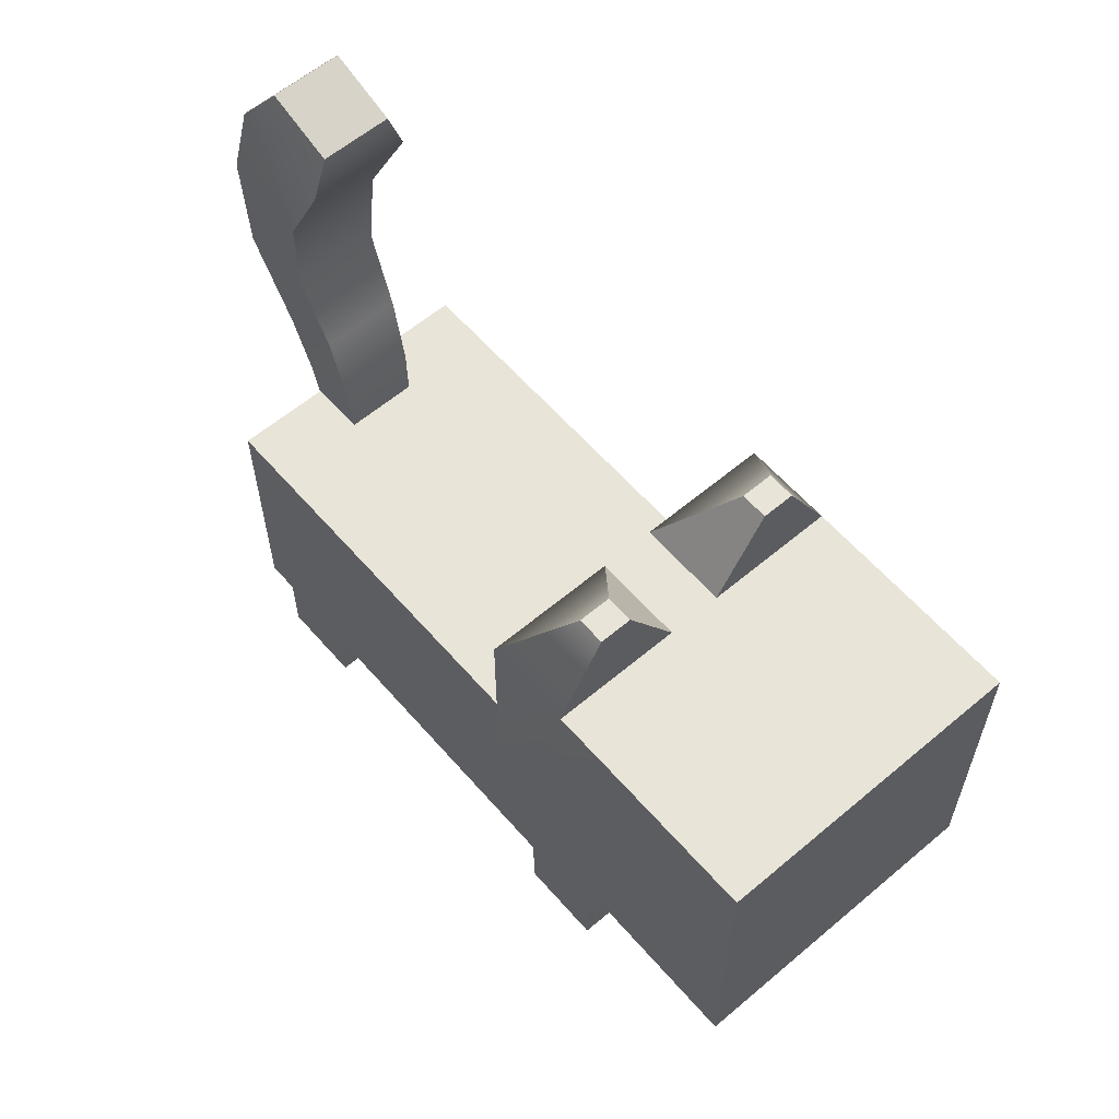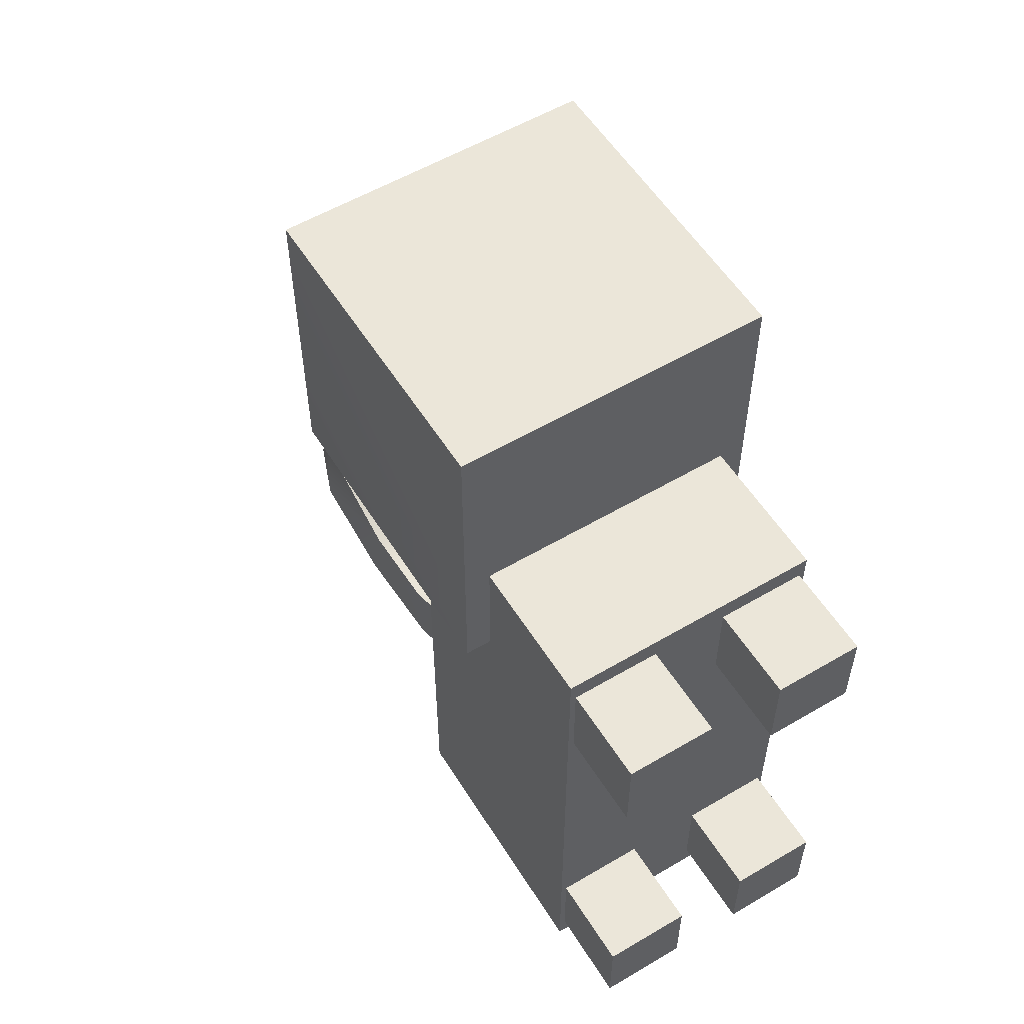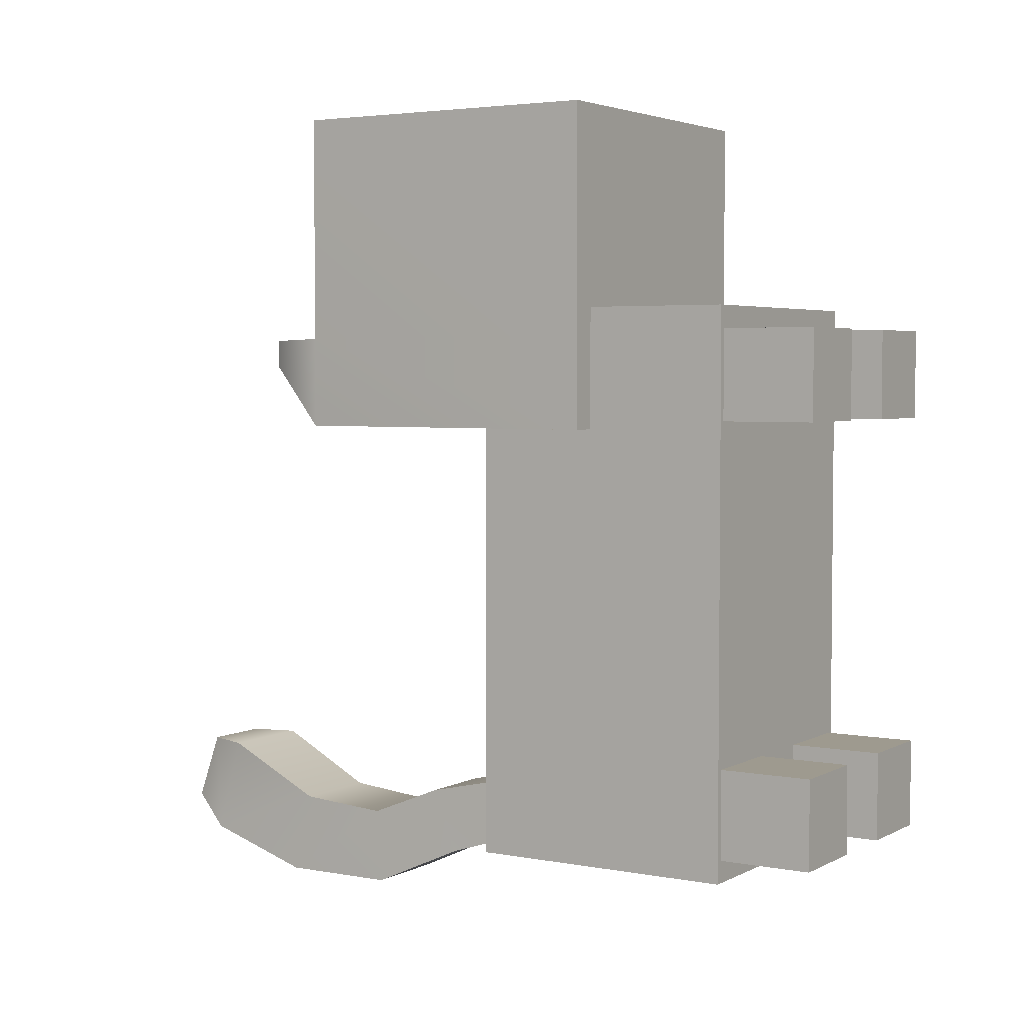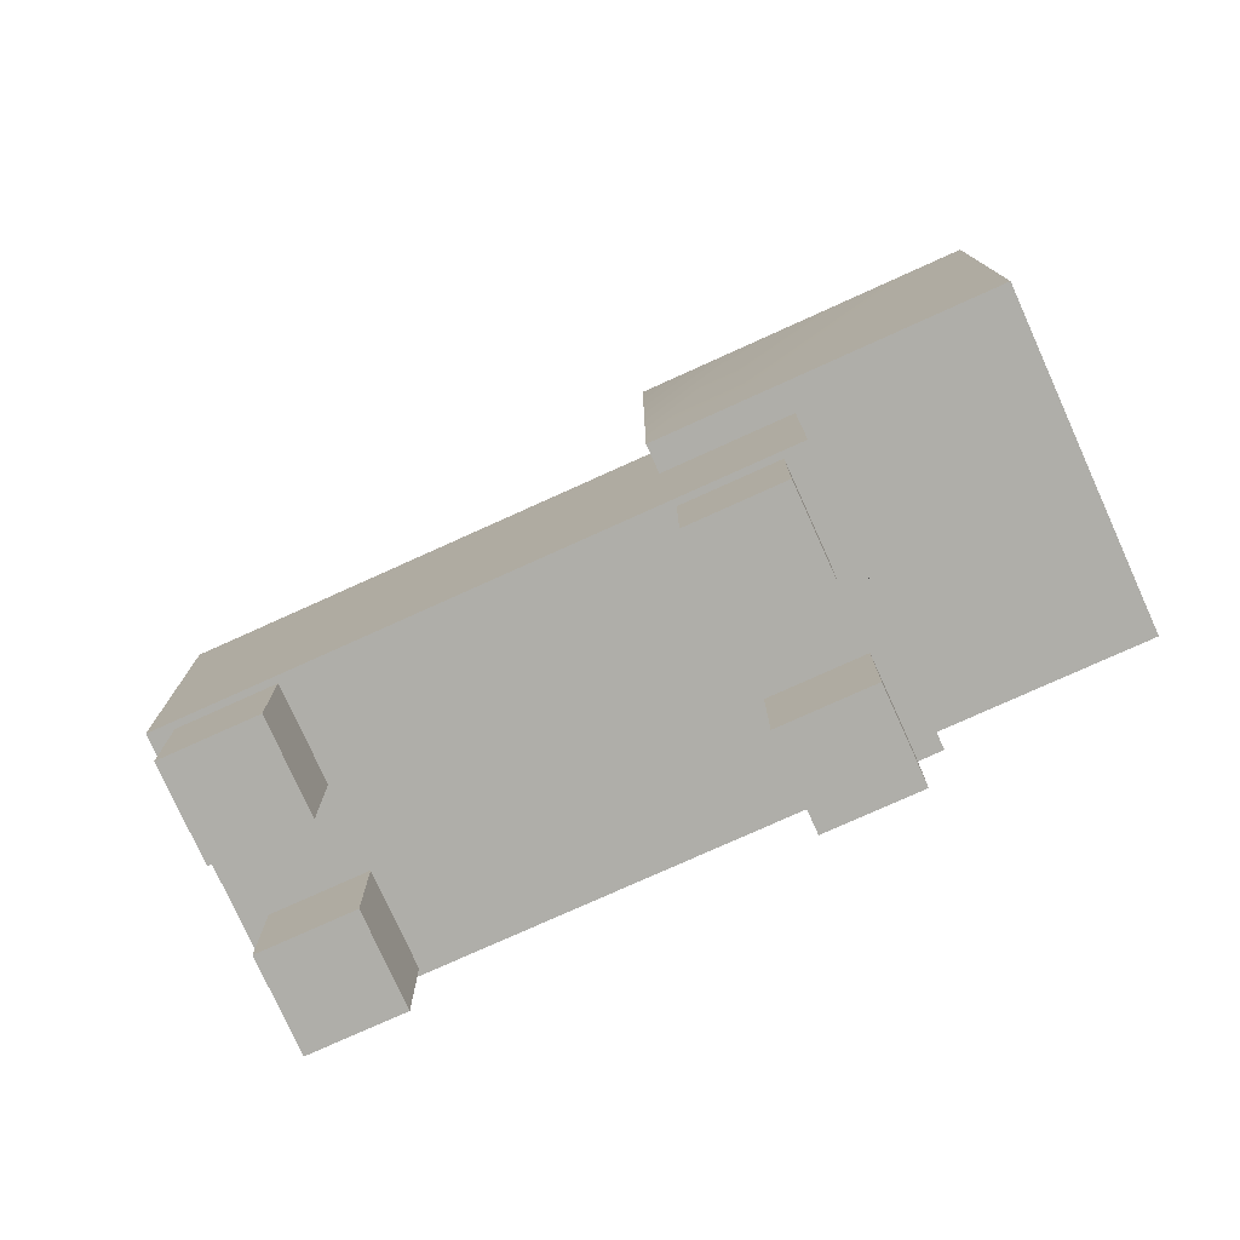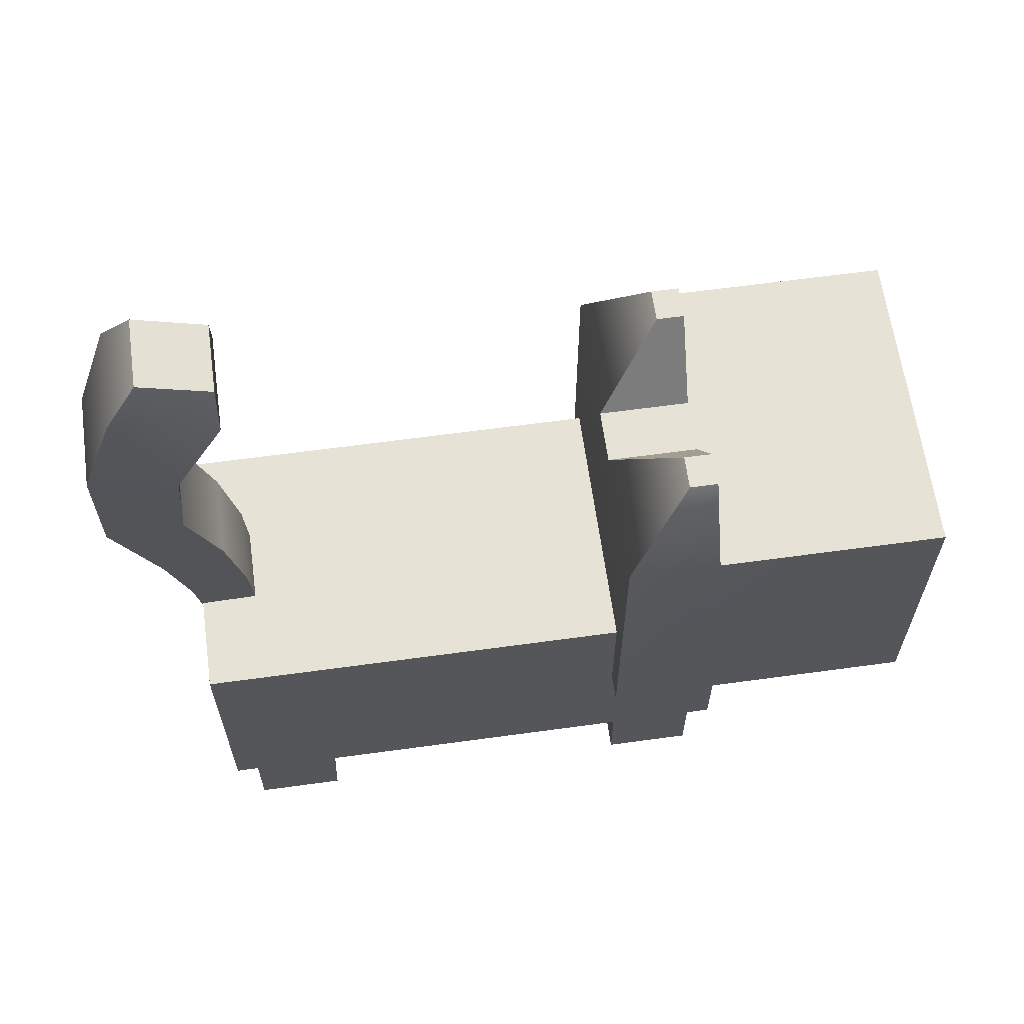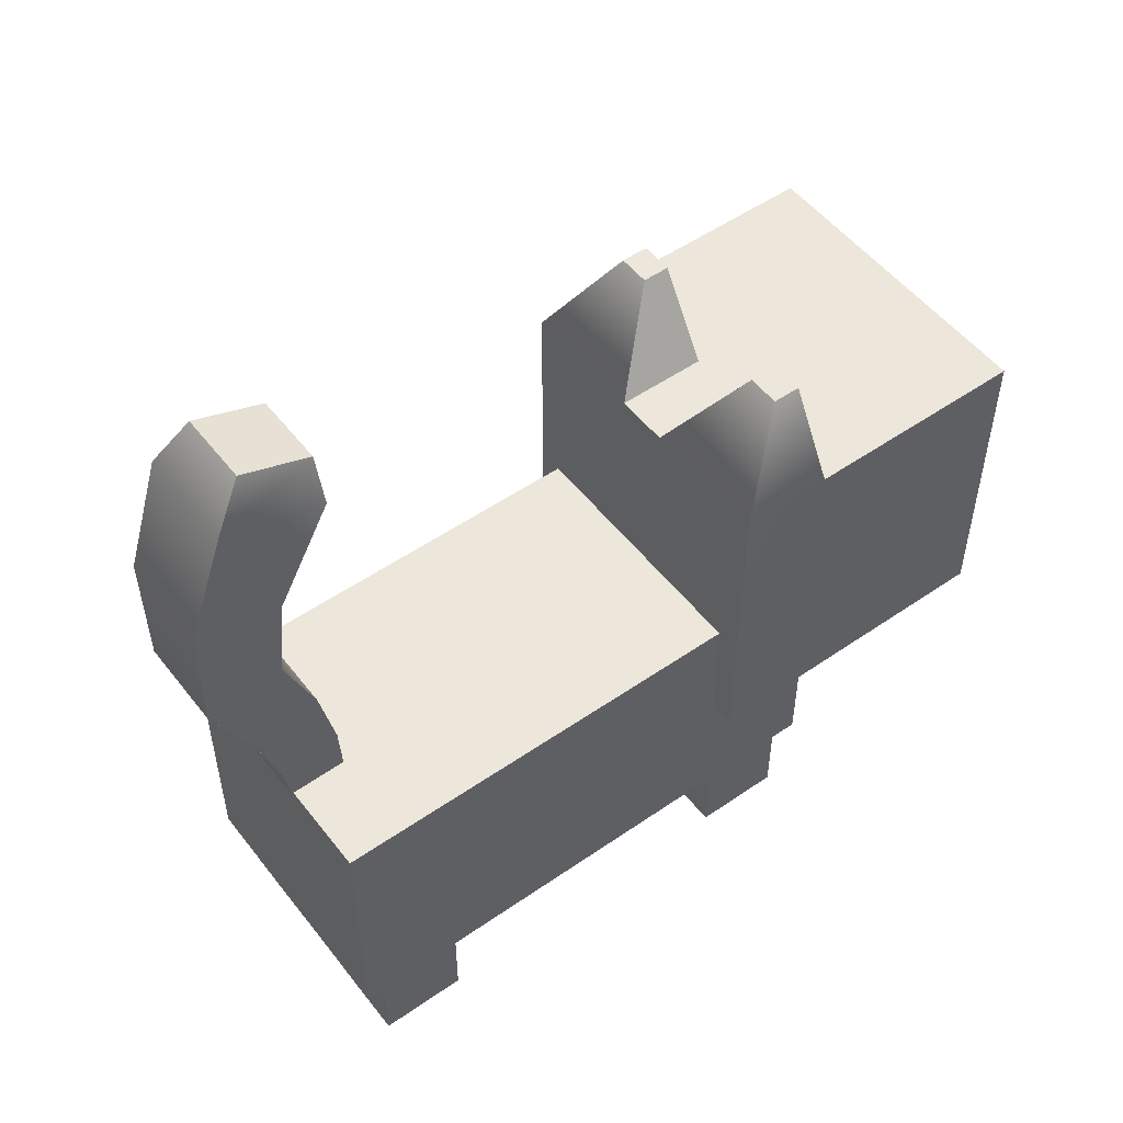
<metadata>
{"format":"obj","ext":"obj","renderer":"f3d","projection":"perspective","resolution":1024,"background":"white","views":[{"elev":60.1,"azim":-40.8,"up":"+Y"},{"elev":56.0,"azim":-31.7,"up":"+Z"},{"elev":3.7,"azim":-57.9,"up":"+Z"},{"elev":-77.5,"azim":-65.7,"up":"+Y"},{"elev":63.2,"azim":-97.9,"up":"+Y"},{"elev":52.0,"azim":-126.8,"up":"+Y"}]}
</metadata>
<code>
g Cat_Head2_initialShadingGroup
v -0.5998 0.8899 1.795
v -0.1999 0.8899 1.795
v -0.1999 2.09 1.795
v -0.5998 2.09 1.795
v 0.1999 0.8899 1.795
v 0.1999 2.09 1.795
v 0.5998 0.8899 1.795
v 0.5998 2.09 1.795
v -0.1025 2.09 0.9388
v -0.5998 2.09 0.9388
v 0.1025 2.09 0.9388
v 0.5998 2.09 0.9388
v -0.4231 2.412 0.9352
v -0.2987 2.412 0.9352
v -0.2987 2.412 0.8308
v -0.4231 2.412 0.8308
v 0.1025 2.09 0.5958
v -0.1025 2.09 0.5958
v 0.2987 2.412 0.9352
v 0.4231 2.412 0.9352
v 0.4231 2.412 0.8308
v 0.2987 2.412 0.8308
v -0.5998 2.09 0.5958
v -0.1999 0.8899 0.5958
v -0.5998 0.8899 0.5958
v 0.1999 0.8899 0.5958
v 0.5998 2.09 0.5958
v 0.5998 0.8899 0.5958
v -0.1999 0.8899 0.9388
v -0.5998 0.8899 0.9388
v 0.1999 0.8899 0.9388
v 0.5998 0.8899 0.9388
f 1 2 3
f 1 3 4
f 2 5 6
f 2 6 3
f 5 7 8
f 5 8 6
f 4 3 9
f 4 9 10
f 3 6 11
f 3 11 9
f 6 8 12
f 6 12 11
f 13 14 15
f 13 15 16
f 9 11 17
f 9 17 18
f 19 20 21
f 19 21 22
f 23 18 24
f 23 24 25
f 18 17 26
f 18 26 24
f 17 27 28
f 17 28 26
f 25 24 29
f 25 29 30
f 24 26 31
f 24 31 29
f 26 28 32
f 26 32 31
f 30 29 2
f 30 2 1
f 29 31 5
f 29 5 2
f 31 32 7
f 31 7 5
f 32 28 27
f 32 27 12
f 7 32 12
f 7 12 8
f 25 30 10
f 25 10 23
f 30 1 4
f 30 4 10
f 10 9 14
f 10 14 13
f 9 18 15
f 9 15 14
f 18 23 16
f 18 16 15
f 23 10 13
f 23 13 16
f 11 12 20
f 11 20 19
f 12 27 21
f 12 21 20
f 27 17 22
f 27 22 21
f 17 11 19
f 17 19 22
g Cat_1_Munchkin_initialShadingGroup
v -0.5 0.3518 1.048
v 0.5 0.3518 1.048
v 0.5 1.352 1.048
v -0.5 1.352 1.048
v 0.5 1.352 -1.048
v -0.5 1.352 -1.048
v 0.5 0.3518 -1.048
v -0.5 0.3518 -1.048
f 33 34 35
f 33 35 36
f 36 35 37
f 36 37 38
f 38 37 39
f 38 39 40
f 40 39 34
f 40 34 33
f 34 39 37
f 34 37 35
f 40 33 36
f 40 36 38
g Cat_1_Munchkin_initialShadingGroup_1
v -0.1372 1.321 -0.8328
v 0.1372 1.321 -0.8328
v 0.1442 1.541 -0.8484
v -0.1442 1.541 -0.8484
v -0.1523 1.824 -0.9114
v 0.1523 1.824 -0.9114
v 0.1664 2.109 -1.028
v -0.1664 2.109 -1.028
v -0.1805 2.451 -0.9994
v 0.1805 2.451 -0.9994
v 0.1905 2.83 -0.8031
v -0.1905 2.83 -0.8031
v -0.1344 2.997 -0.8004
v 0.1344 2.997 -0.8004
v 0.1344 3.09 -1.06
v -0.1344 3.09 -1.06
v -0.1905 2.934 -1.179
v 0.1905 2.934 -1.179
v 0.1805 2.528 -1.316
v -0.1805 2.528 -1.316
v -0.1664 2.089 -1.319
v 0.1664 2.089 -1.319
v 0.1523 1.727 -1.154
v -0.1523 1.727 -1.154
v -0.1442 1.478 -1.075
v 0.1442 1.478 -1.075
v 0.1372 1.203 -1.029
v -0.1372 1.203 -1.029
f 41 42 43
f 41 43 44
f 45 46 47
f 45 47 48
f 49 50 51
f 49 51 52
f 53 54 55
f 53 55 56
f 57 58 59
f 57 59 60
f 61 62 63
f 61 63 64
f 65 66 67
f 65 67 68
f 68 67 42
f 68 42 41
f 42 67 66
f 42 66 43
f 46 63 62
f 46 62 47
f 50 59 58
f 50 58 51
f 68 41 65
f 41 44 65
f 64 45 61
f 45 48 61
f 60 49 57
f 49 52 57
f 52 51 54
f 52 54 53
f 51 58 54
f 58 55 54
f 58 57 56
f 58 56 55
f 57 52 53
f 57 53 56
f 65 44 45
f 65 45 64
f 64 63 66
f 64 66 65
f 43 66 46
f 66 63 46
f 44 43 46
f 44 46 45
f 61 48 60
f 48 49 60
f 60 59 62
f 60 62 61
f 47 62 59
f 47 59 50
f 48 47 50
f 48 50 49
g Cat_1_Munchkin_initialShadingGroup_2
v -0.4776 0.002976 0.9648
v -0.144 0.002976 0.9648
v -0.144 0.3518 0.9648
v -0.4776 0.3518 0.9648
v -0.144 0.3518 0.6312
v -0.4776 0.3518 0.6312
v -0.144 0.002976 0.6312
v -0.4776 0.002976 0.6312
f 69 70 71
f 69 71 72
f 72 71 73
f 72 73 74
f 74 73 75
f 74 75 76
f 76 75 70
f 76 70 69
f 70 75 73
f 70 73 71
f 76 69 72
f 76 72 74
g Cat_1_Munchkin_initialShadingGroup_3
v 0.1442 0.002976 0.9648
v 0.4778 0.002976 0.9648
v 0.4778 0.3518 0.9648
v 0.1442 0.3518 0.9648
v 0.4778 0.3518 0.6312
v 0.1442 0.3518 0.6312
v 0.4778 0.002976 0.6312
v 0.1442 0.002976 0.6312
f 77 78 79
f 77 79 80
f 80 79 81
f 80 81 82
f 82 81 83
f 82 83 84
f 84 83 78
f 84 78 77
f 78 83 81
f 78 81 79
f 84 77 80
f 84 80 82
g Cat_1_Munchkin_initialShadingGroup_4
v -0.4776 0.002976 -0.6312
v -0.144 0.002976 -0.6312
v -0.144 0.3518 -0.6312
v -0.4776 0.3518 -0.6312
v -0.144 0.3518 -0.9648
v -0.4776 0.3518 -0.9648
v -0.144 0.002976 -0.9648
v -0.4776 0.002976 -0.9648
f 85 86 87
f 85 87 88
f 88 87 89
f 88 89 90
f 90 89 91
f 90 91 92
f 92 91 86
f 92 86 85
f 86 91 89
f 86 89 87
f 92 85 88
f 92 88 90
g Cat_1_Munchkin_initialShadingGroup_5
v 0.1442 0.002976 -0.6312
v 0.4778 0.002976 -0.6312
v 0.4778 0.3518 -0.6312
v 0.1442 0.3518 -0.6312
v 0.4778 0.3518 -0.9648
v 0.1442 0.3518 -0.9648
v 0.4778 0.002976 -0.9648
v 0.1442 0.002976 -0.9648
f 93 94 95
f 93 95 96
f 96 95 97
f 96 97 98
f 98 97 99
f 98 99 100
f 100 99 94
f 100 94 93
f 94 99 97
f 94 97 95
f 100 93 96
f 100 96 98

</code>
